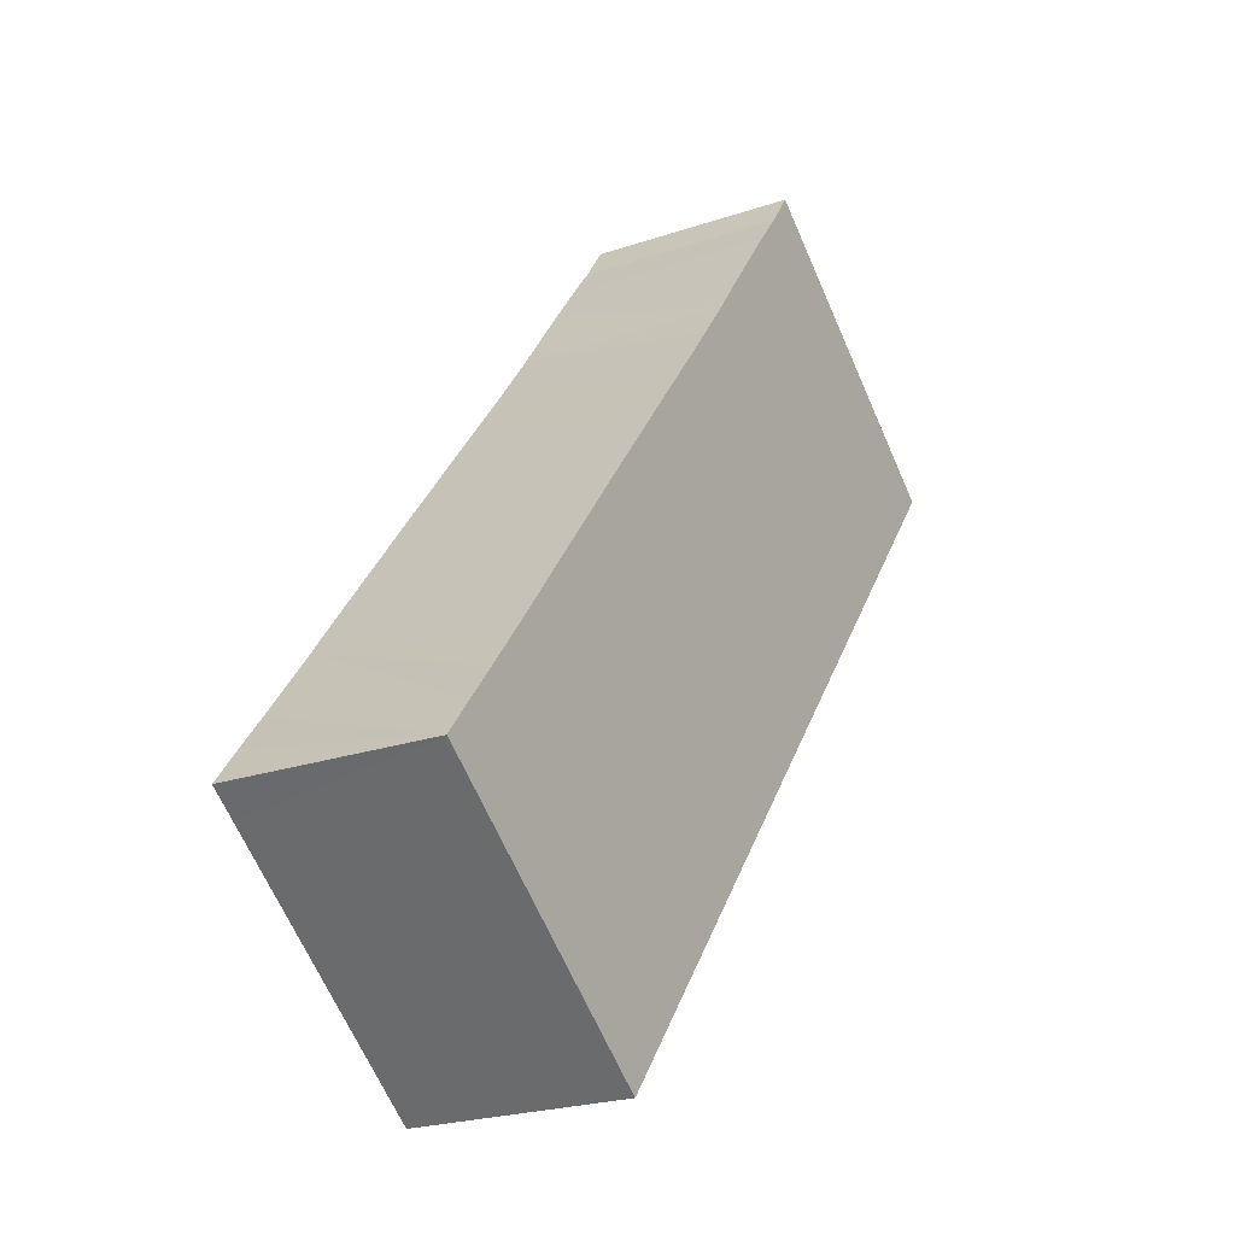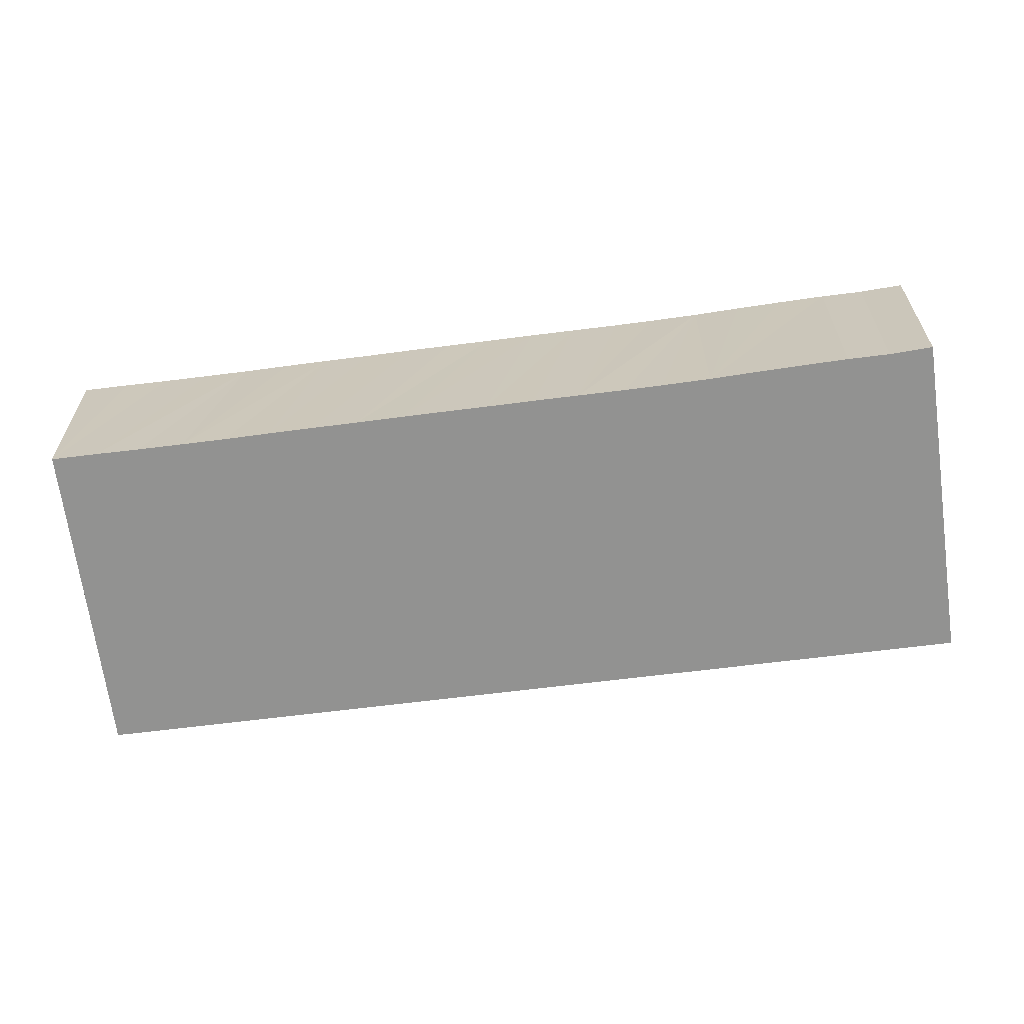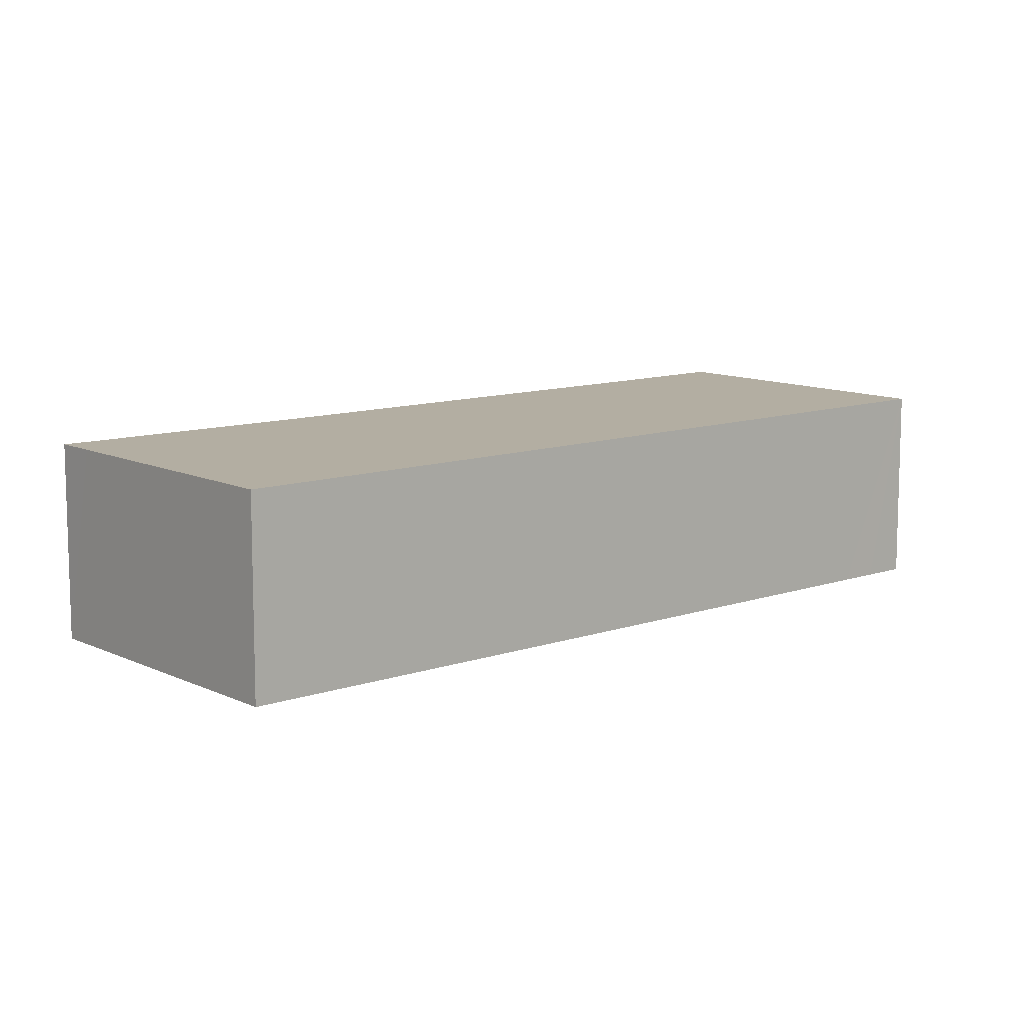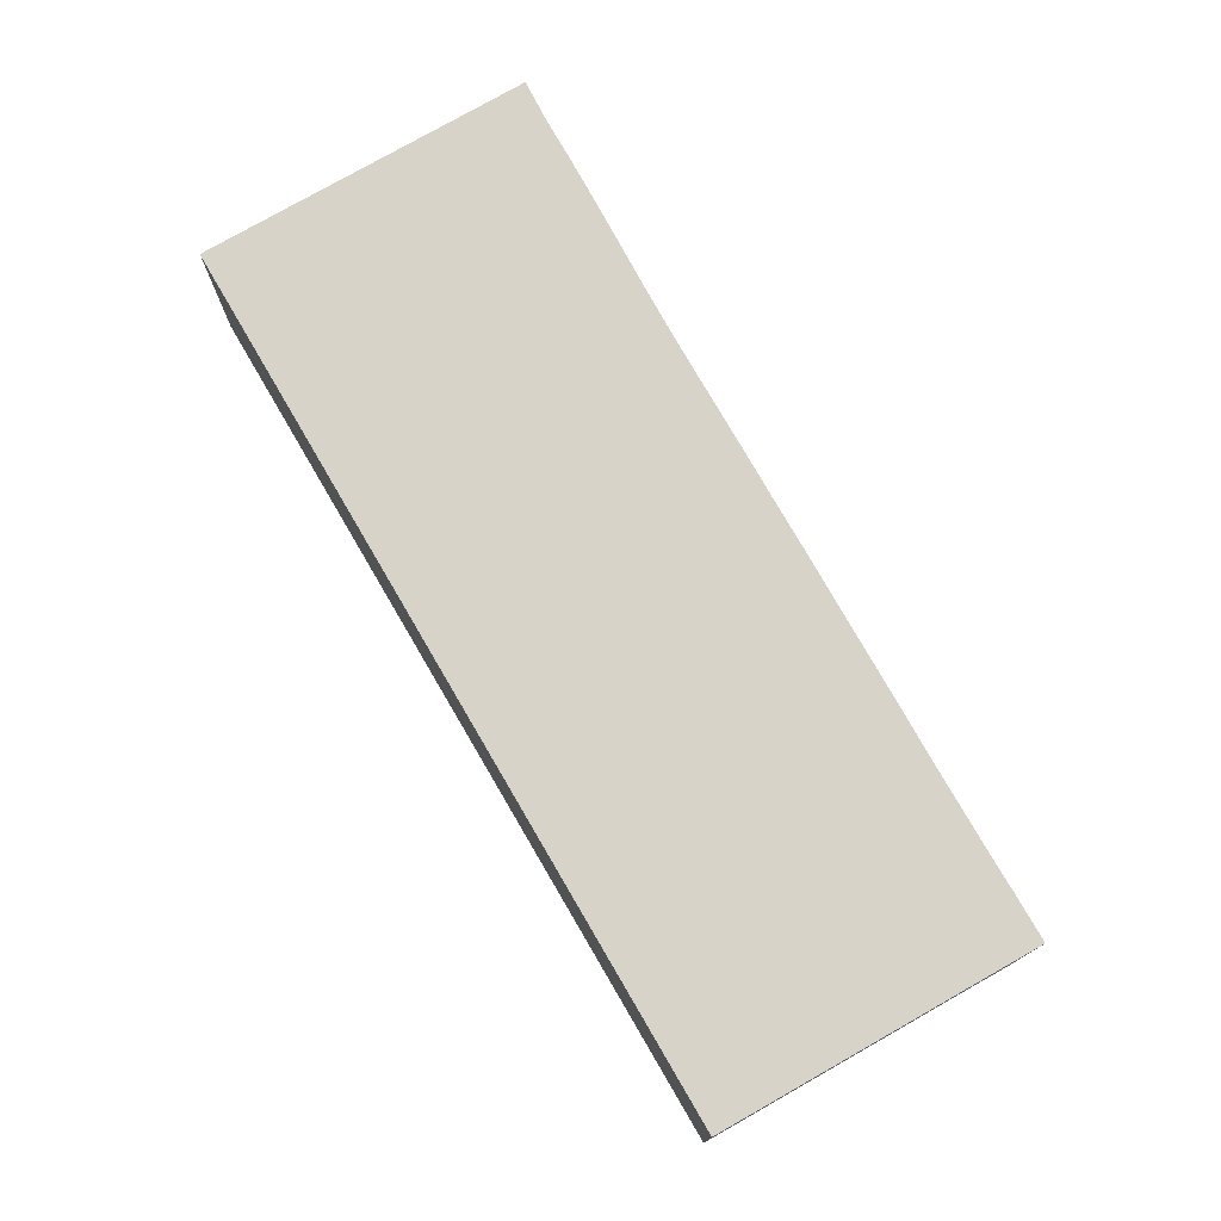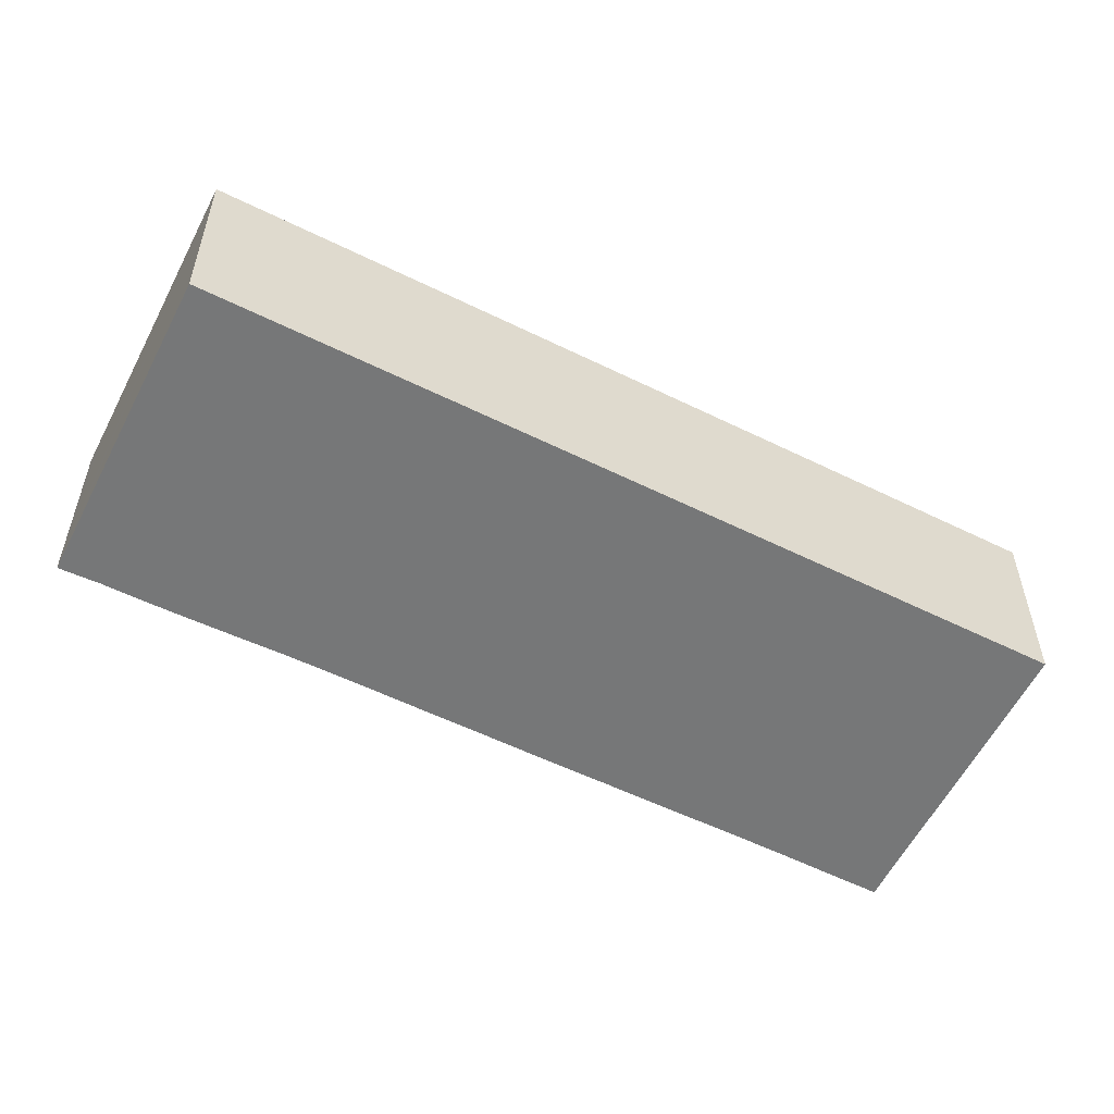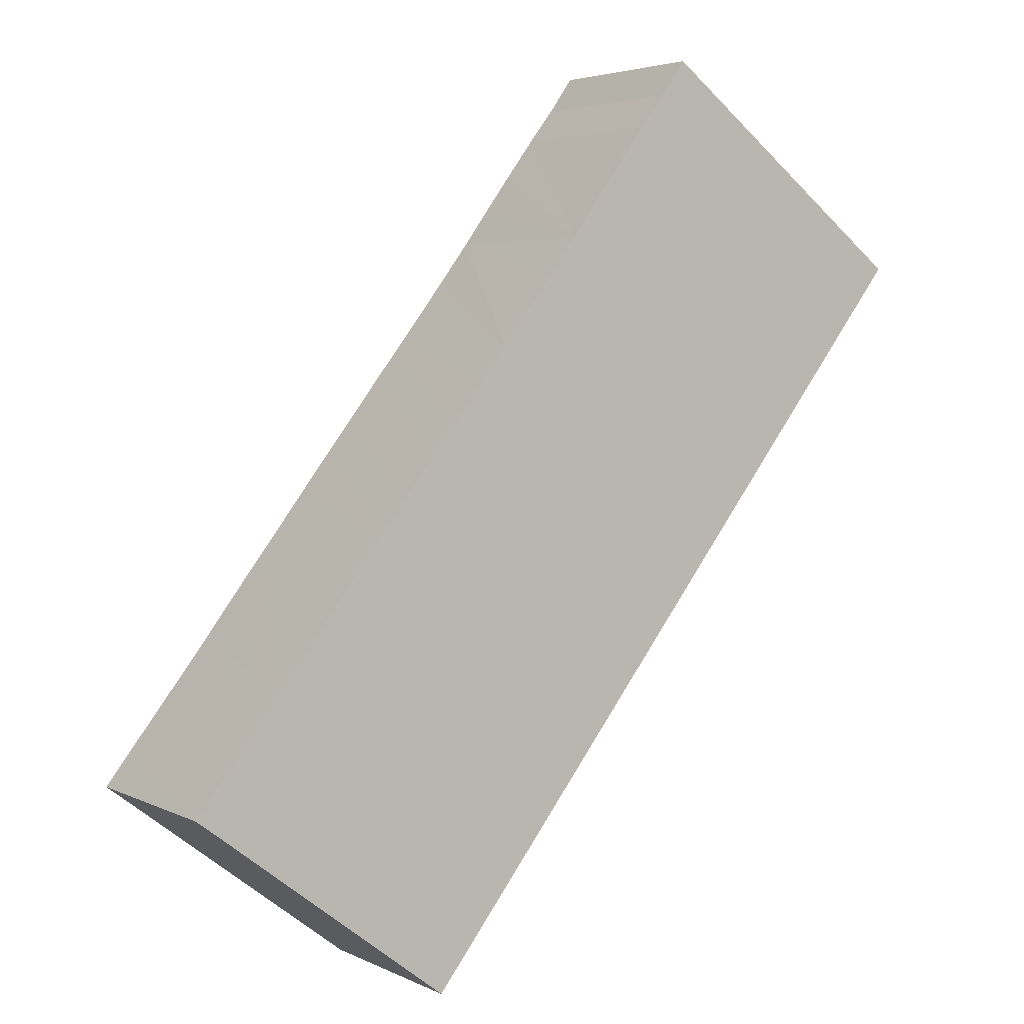
<metadata>
{"format":"obj","ext":"obj","renderer":"f3d","projection":"perspective","resolution":1024,"background":"white","views":[{"elev":-23.1,"azim":-60.0,"up":"+Z"},{"elev":-66.2,"azim":-44.8,"up":"+Y"},{"elev":10.8,"azim":87.2,"up":"+Y"},{"elev":77.2,"azim":-172.2,"up":"+Y"},{"elev":-57.0,"azim":100.8,"up":"+Y"},{"elev":4.0,"azim":-33.3,"up":"+Z"}]}
</metadata>
<code>
v  0.723 5.431 -0.547
v  7.799 5.431 -4.371
v  7.022 5.431 -5.363
v  8.479 5.431 -3.5
v  9.311 5.431 -2.437
v  9.942 5.431 -1.631
v  10.77 5.431 -0.568
v  0 5.431 3.326e-16
v  0.764 5.431 0.978
v  11.47 5.431 0.32
v  1.502 5.431 1.906
v  12.3 5.431 1.391
v  2.266 5.431 2.884
v  12.97 5.431 2.242
v  2.997 5.431 3.823
v  13.8 5.431 3.308
v  3.746 5.431 4.807
v  14.49 5.431 4.184
v  4.478 5.431 5.761
v  15.26 5.431 5.167
v  5.248 5.431 6.752
v  16.04 5.431 6.162
v  6.019 5.431 7.759
v  16.85 5.431 7.202
v  6.718 5.431 8.662
v  17.63 5.431 8.195
v  7.45 5.431 9.601
v  18.37 5.431 9.143
v  8.256 5.431 10.65
v  19.11 5.431 10.09
v  9.009 5.431 11.61
v  19.85 5.431 11.04
v  9.801 5.431 12.62
v  20.6 5.431 12
v  10.43 5.431 13.45
v  22.05 5.431 13.85
v  11.22 5.431 14.49
v  11.97 5.431 15.52
v  22.04 5.431 13.86
v  15.8 5.431 18.64
v  12.7 5.431 16.5
v  13.47 5.431 17.53
v  14.16 5.431 18.42
v  14.84 5.431 19.38
v  0 0 0
v  0.764 -5.989e-17 0.978
v  1.502 -1.167e-16 1.906
v  2.266 -1.766e-16 2.884
v  2.997 -2.341e-16 3.823
v  3.746 -2.943e-16 4.807
v  4.478 -3.528e-16 5.761
v  5.248 -4.134e-16 6.752
v  6.019 -4.751e-16 7.759
v  6.718 -5.304e-16 8.662
v  7.45 -5.879e-16 9.601
v  8.256 -6.519e-16 10.65
v  9.009 -7.109e-16 11.61
v  9.801 -7.729e-16 12.62
v  10.43 -8.233e-16 13.45
v  11.22 -8.875e-16 14.49
v  13.47 -1.073e-15 17.53
v  11.97 -9.502e-16 15.52
v  12.7 -1.011e-15 16.5
v  14.16 -1.128e-15 18.42
v  14.84 -1.187e-15 19.38
v  15.8 -1.141e-15 18.64
v  22.04 -8.488e-16 13.86
v  22.05 -8.482e-16 13.85
v  20.6 -7.348e-16 12
v  19.85 -6.76e-16 11.04
v  19.11 -6.177e-16 10.09
v  18.37 -5.598e-16 9.143
v  17.63 -5.018e-16 8.195
v  16.85 -4.41e-16 7.202
v  16.04 -3.773e-16 6.162
v  15.26 -3.164e-16 5.167
v  14.49 -2.562e-16 4.184
v  13.8 -2.026e-16 3.308
v  12.97 -1.373e-16 2.242
v  12.3 -8.517e-17 1.391
v  11.47 -1.959e-17 0.32
v  10.77 3.478e-17 -0.568
v  9.942 9.987e-17 -1.631
v  9.311 1.492e-16 -2.437
v  8.479 2.143e-16 -3.5
v  7.799 2.676e-16 -4.371
v  7.022 3.284e-16 -5.363
v  0.723 3.349e-17 -0.547
g defaultobject
f 1 2 3
f 2 1 4
f 4 1 5
f 5 1 6
f 6 1 7
f 7 1 8
f 7 8 9
f 7 9 10
f 10 9 11
f 10 11 12
f 12 11 13
f 12 13 14
f 14 13 15
f 14 15 16
f 16 15 17
f 16 17 18
f 18 17 19
f 18 19 20
f 20 19 21
f 20 21 22
f 22 21 23
f 22 23 24
f 24 23 25
f 24 25 26
f 26 25 27
f 26 27 28
f 28 27 29
f 28 29 30
f 30 29 31
f 30 31 32
f 32 31 33
f 32 33 34
f 34 33 35
f 34 35 36
f 36 35 37
f 36 37 38
f 36 38 39
f 39 38 40
f 40 38 41
f 40 41 42
f 40 42 43
f 40 43 44
f 45 9 8
f 9 45 11
f 11 45 13
f 13 45 46
f 13 46 15
f 15 46 47
f 15 47 48
f 15 48 17
f 17 48 19
f 19 48 49
f 19 49 50
f 19 50 21
f 21 50 51
f 21 51 23
f 23 51 52
f 23 52 25
f 25 52 27
f 27 52 53
f 27 53 29
f 29 53 54
f 29 54 55
f 29 55 31
f 31 55 56
f 31 56 33
f 33 56 57
f 33 57 35
f 35 57 37
f 37 57 58
f 37 58 59
f 37 59 60
f 60 38 37
f 38 60 41
f 41 60 42
f 42 60 61
f 61 60 62
f 61 62 63
f 61 43 42
f 43 61 64
f 64 44 43
f 44 64 65
f 65 40 44
f 40 65 39
f 39 65 66
f 39 66 67
f 39 67 36
f 36 67 68
f 68 34 36
f 34 68 69
f 34 69 32
f 32 69 30
f 30 69 70
f 30 70 28
f 28 70 71
f 28 71 26
f 26 71 72
f 26 72 24
f 24 72 73
f 24 73 22
f 22 73 74
f 22 74 20
f 20 74 75
f 20 75 18
f 18 75 76
f 18 76 16
f 16 76 77
f 16 77 14
f 14 77 78
f 14 78 12
f 12 78 79
f 12 79 10
f 10 79 80
f 10 80 7
f 7 80 81
f 7 81 6
f 6 81 82
f 6 82 5
f 5 82 83
f 5 83 4
f 4 83 84
f 4 84 2
f 2 84 85
f 2 85 3
f 3 85 86
f 3 86 87
f 1 45 8
f 45 1 3
f 45 3 88
f 88 3 87
f 67 69 68
f 69 67 66
f 69 66 65
f 69 65 64
f 69 64 61
f 69 61 70
f 70 61 63
f 70 63 71
f 71 63 62
f 71 62 72
f 72 62 60
f 72 60 73
f 73 60 59
f 73 59 74
f 74 59 58
f 74 58 75
f 75 58 57
f 75 57 76
f 76 57 56
f 76 56 77
f 77 56 55
f 77 55 78
f 78 55 54
f 78 54 79
f 79 54 53
f 79 53 80
f 80 53 52
f 80 52 81
f 81 52 51
f 81 51 82
f 82 51 50
f 82 50 83
f 83 50 49
f 83 49 84
f 84 49 48
f 84 48 85
f 85 48 47
f 85 47 86
f 86 47 46
f 86 46 87
f 87 46 88
f 88 46 45

</code>
